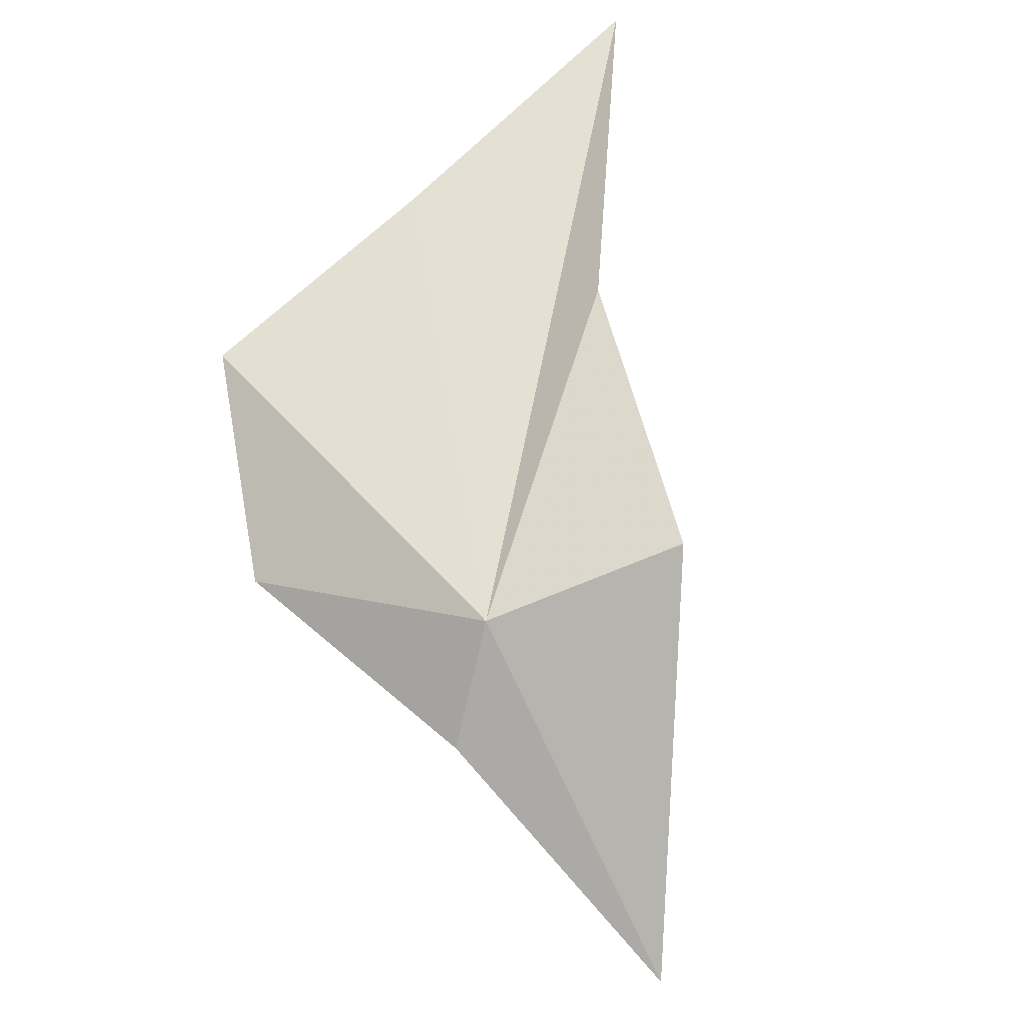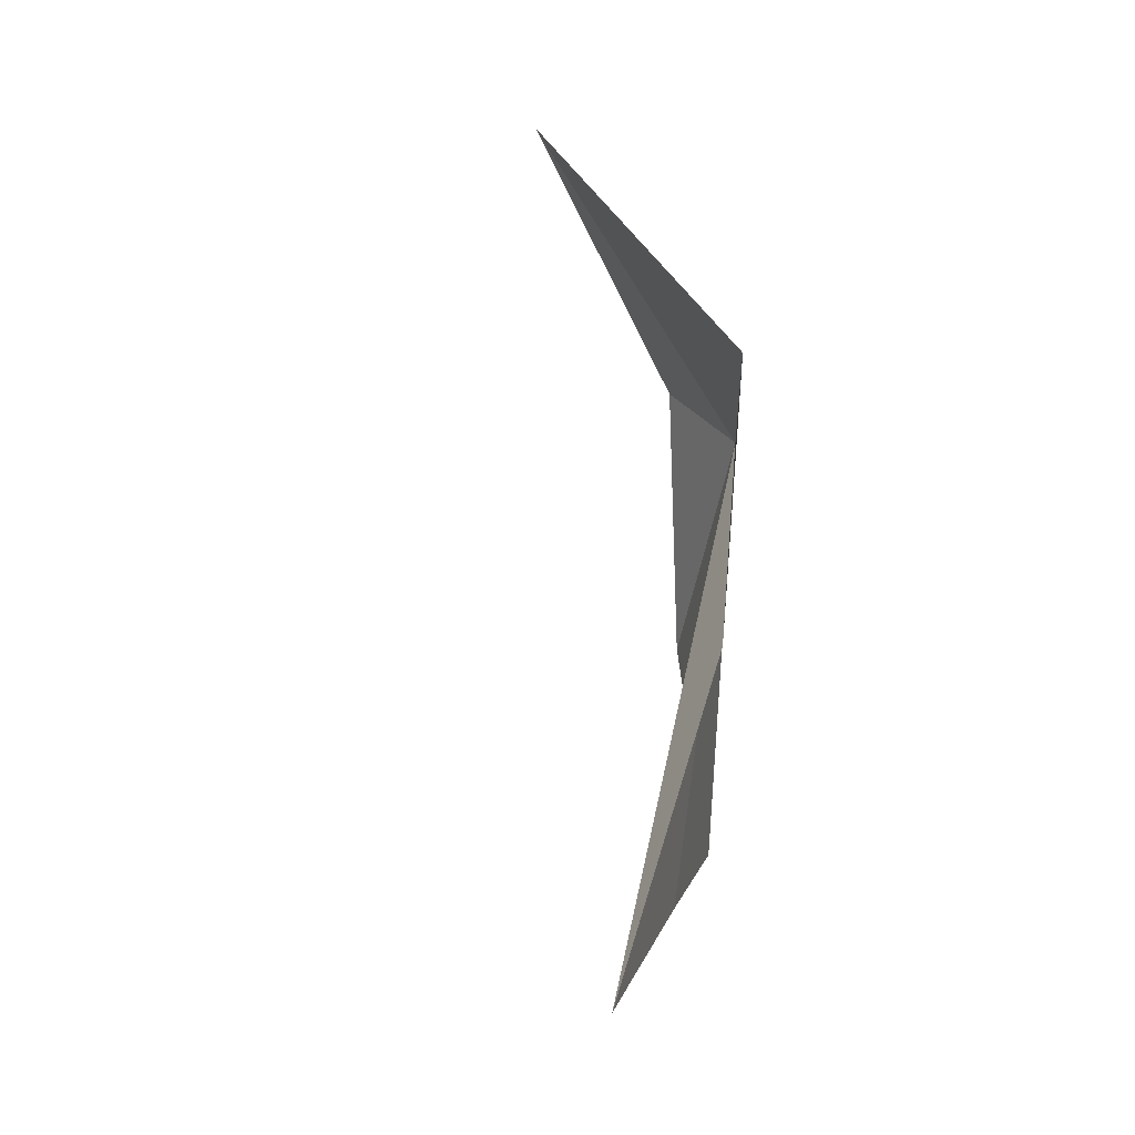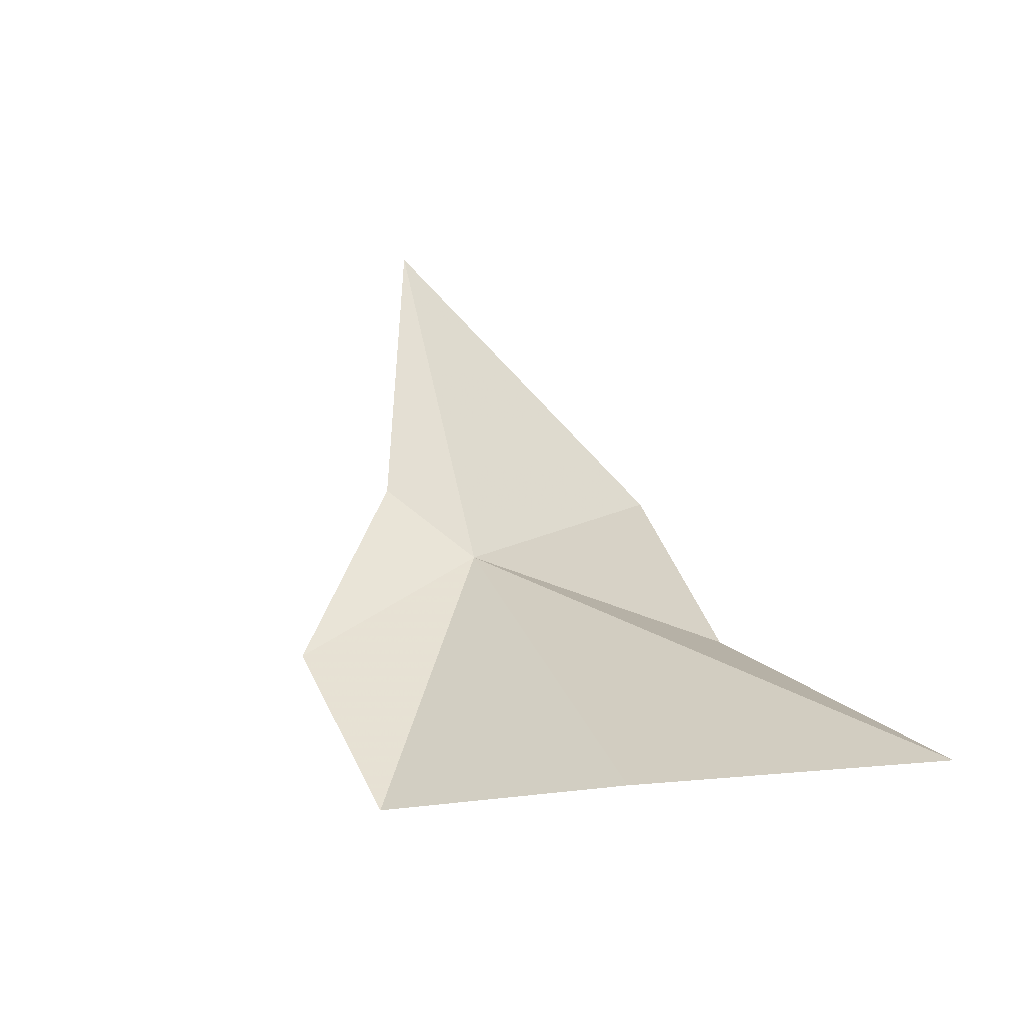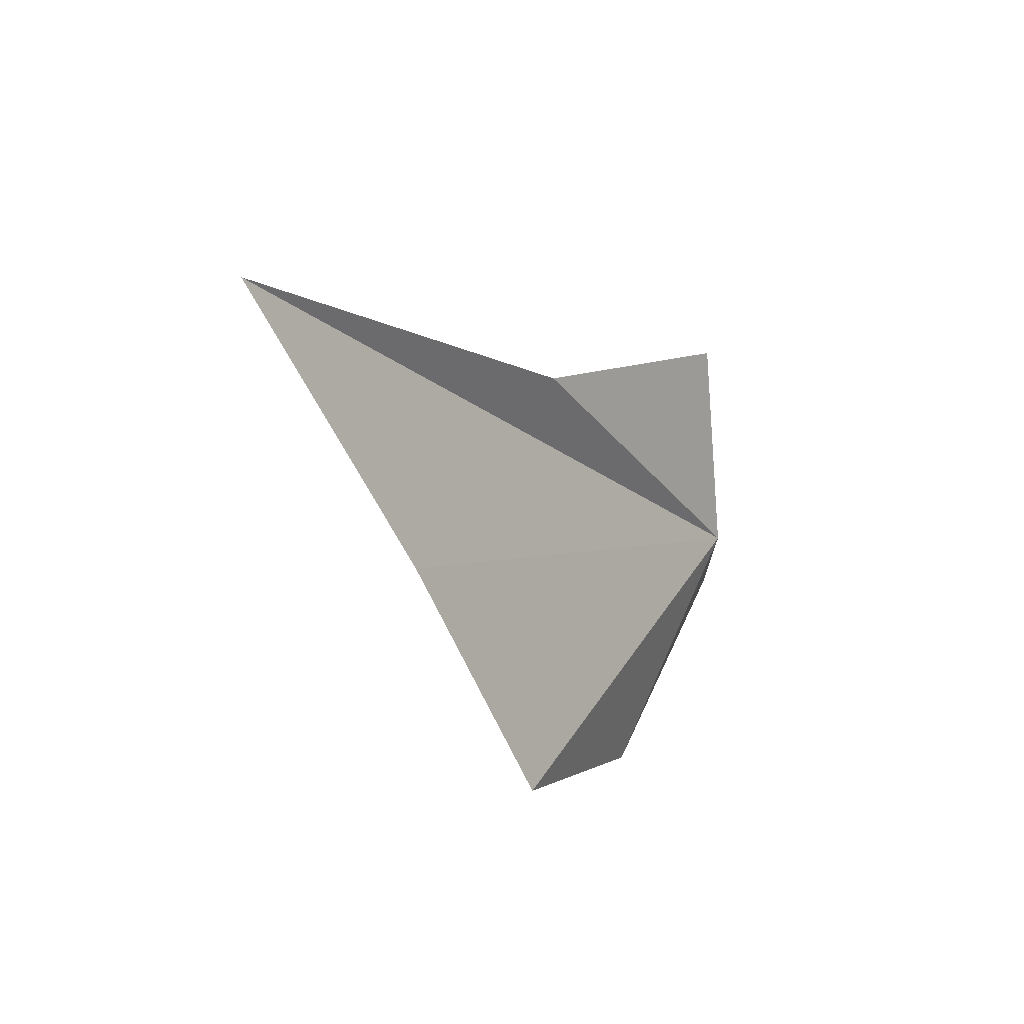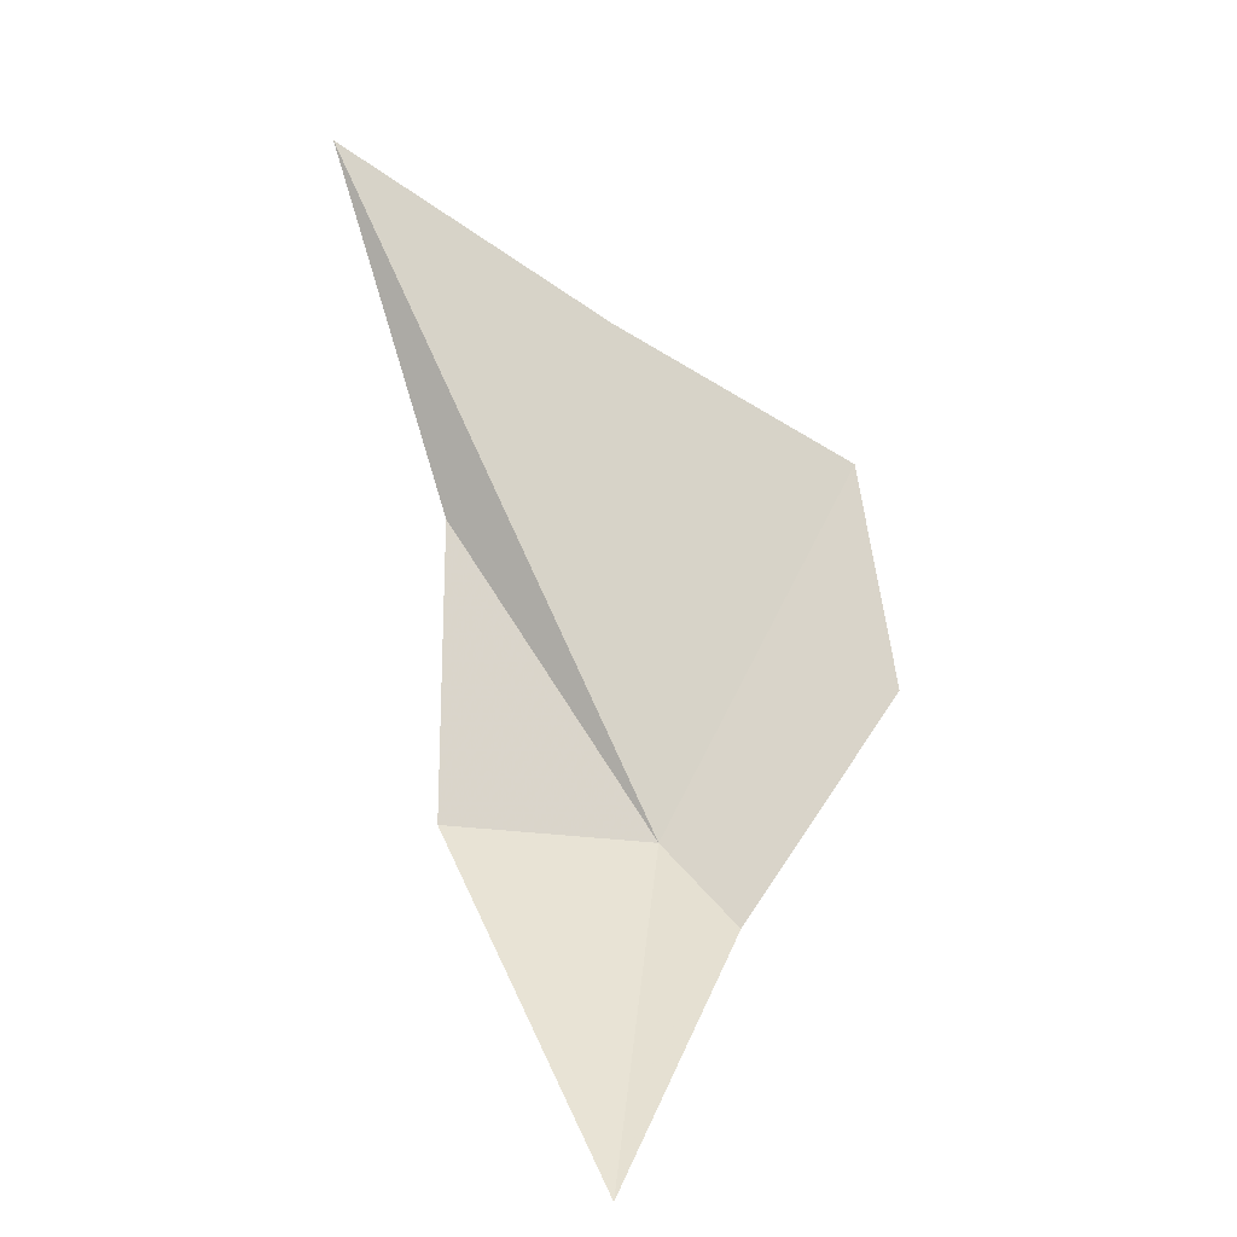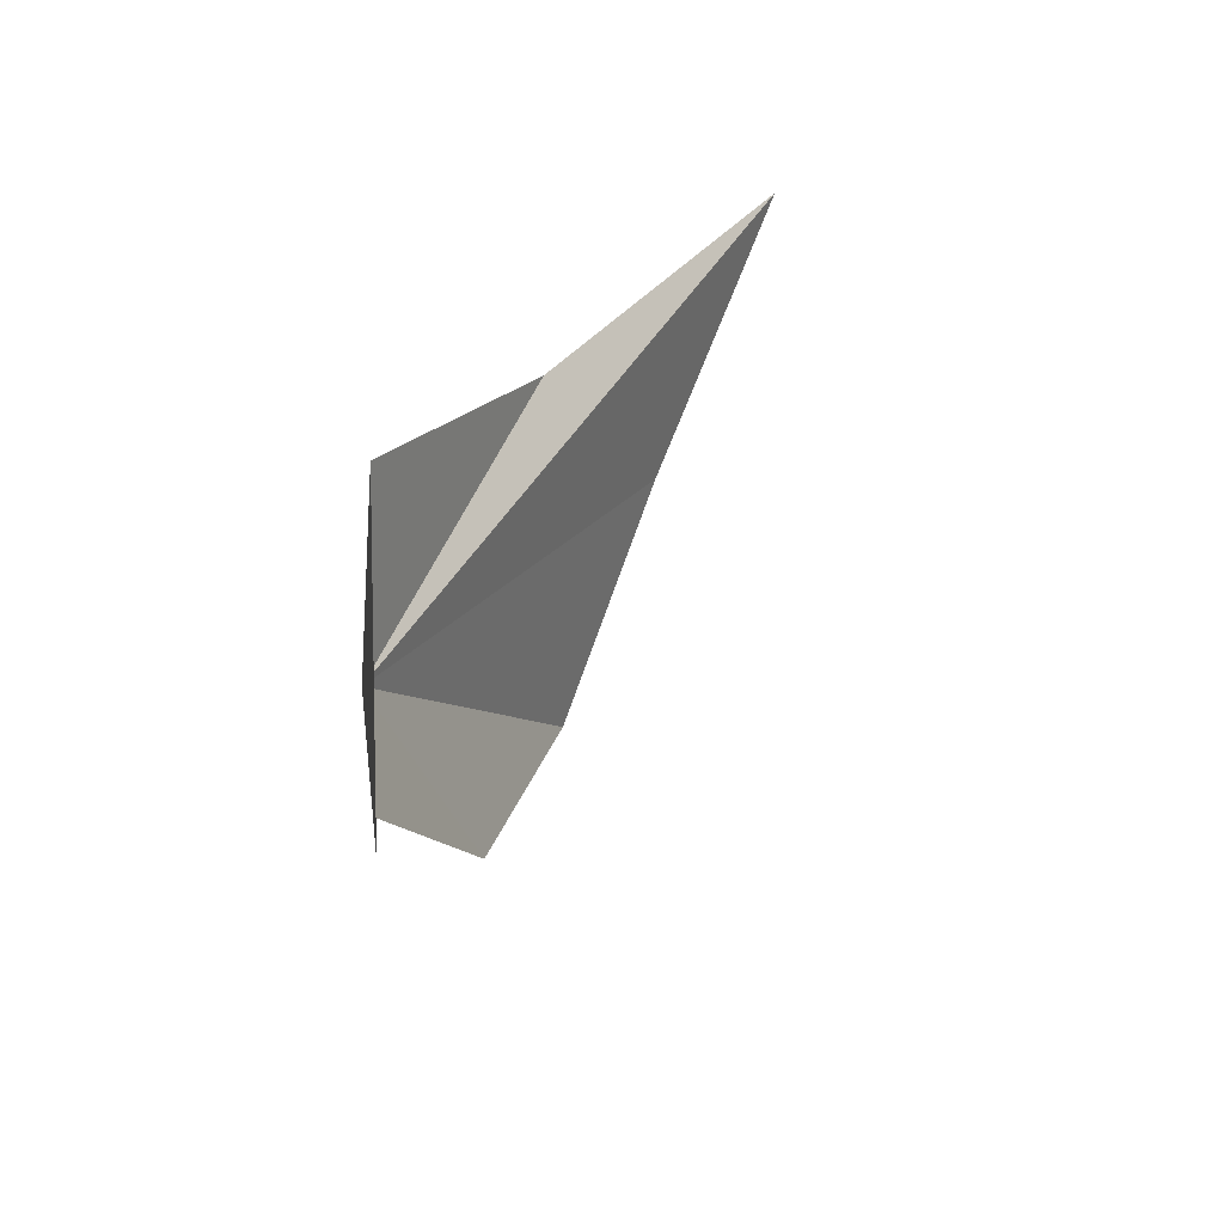
<metadata>
{"format":"obj","ext":"obj","renderer":"f3d","projection":"perspective","resolution":1024,"background":"white","views":[{"elev":-73.1,"azim":-72.3,"up":"+Y"},{"elev":63.6,"azim":-125.5,"up":"+Z"},{"elev":72.6,"azim":-110.3,"up":"+Y"},{"elev":7.9,"azim":-95.5,"up":"+Z"},{"elev":33.9,"azim":88.2,"up":"+Y"},{"elev":23.5,"azim":77.5,"up":"+Z"}]}
</metadata>
<code>
v 0.495 -17.84 47.24
v -5.689 -12.73 42.87
v -7.432 -10.23 47.94
v -4.638 -13.28 51.47
v -9.648 -6.987 53.72
v -1.091 -15.32 42.34
v 0.239 -17.47 51.67
v 9.306 -18.68 48.41
v 3.005 -17.98 45.76
f 1 3 2
f 1 4 5
f 1 5 3
f 1 2 6
f 1 7 4
f 1 8 7
f 1 9 8
f 1 6 9

</code>
